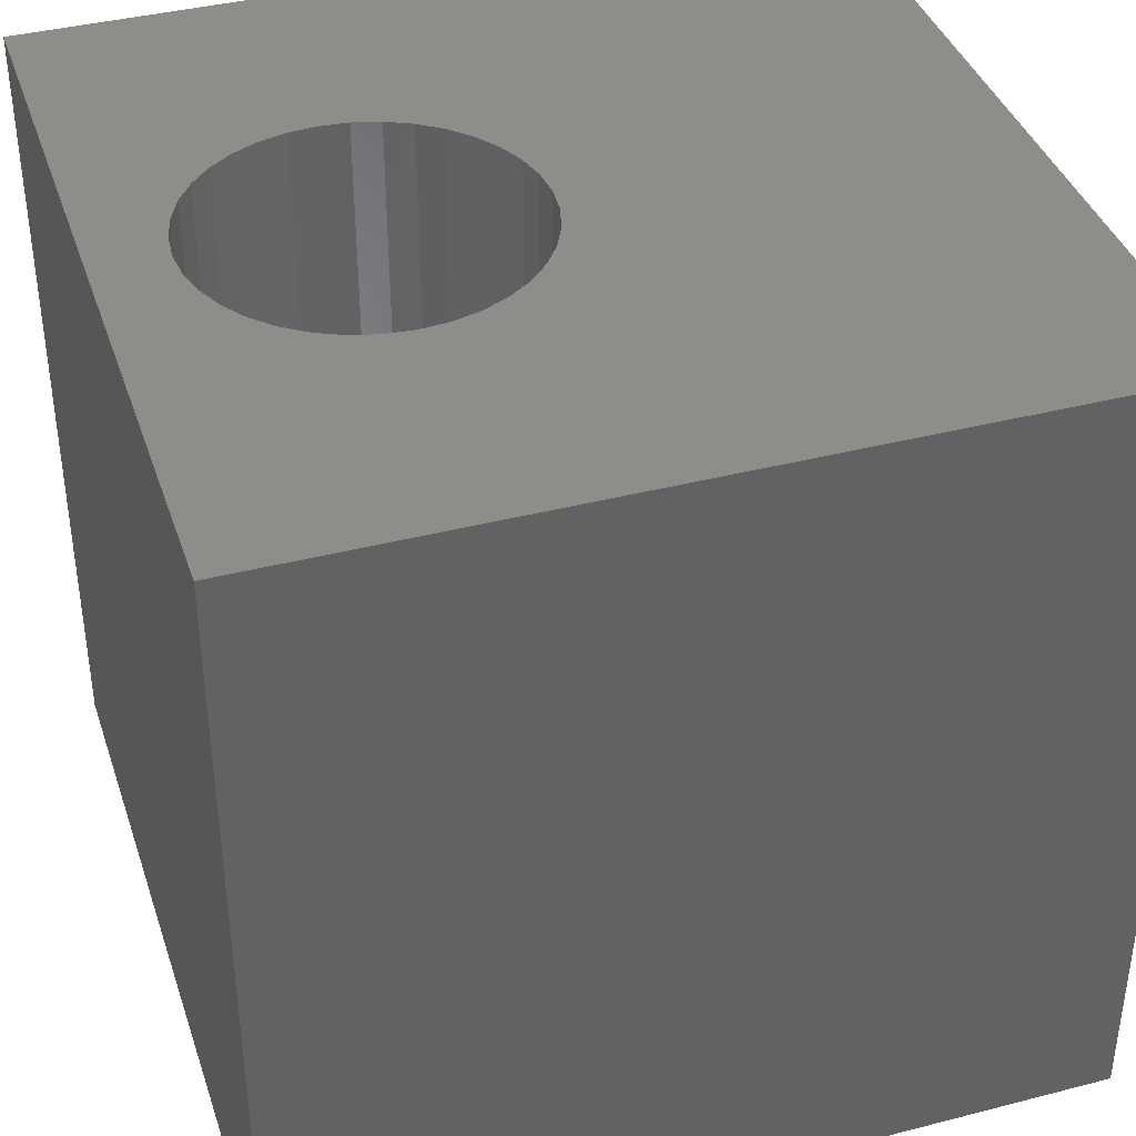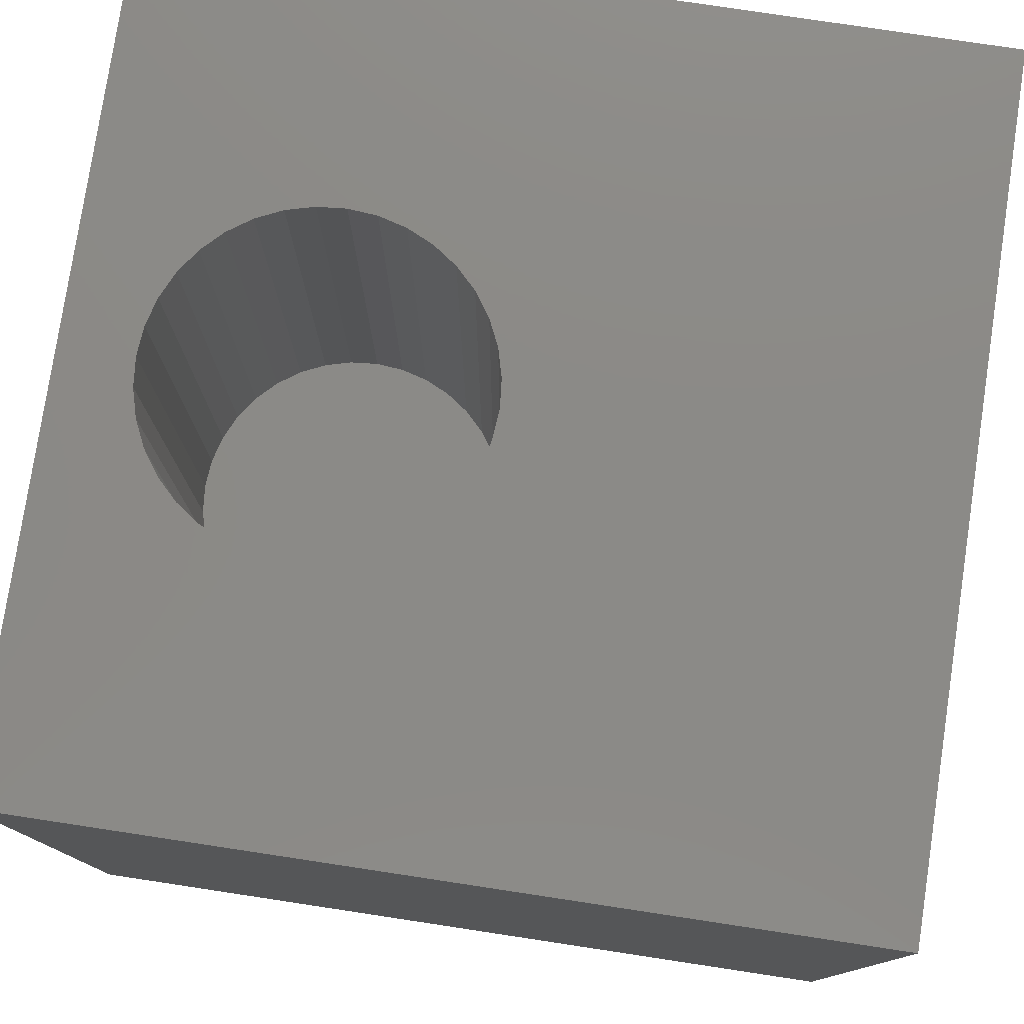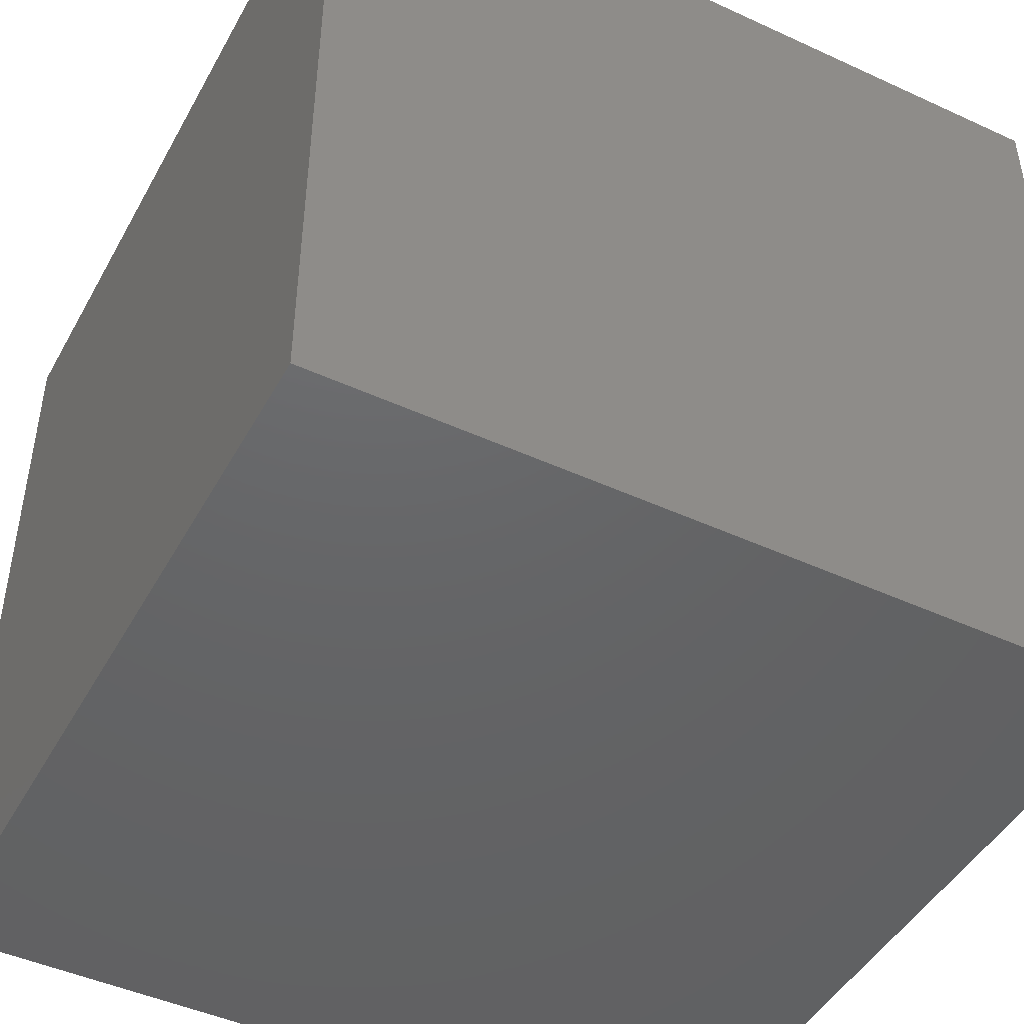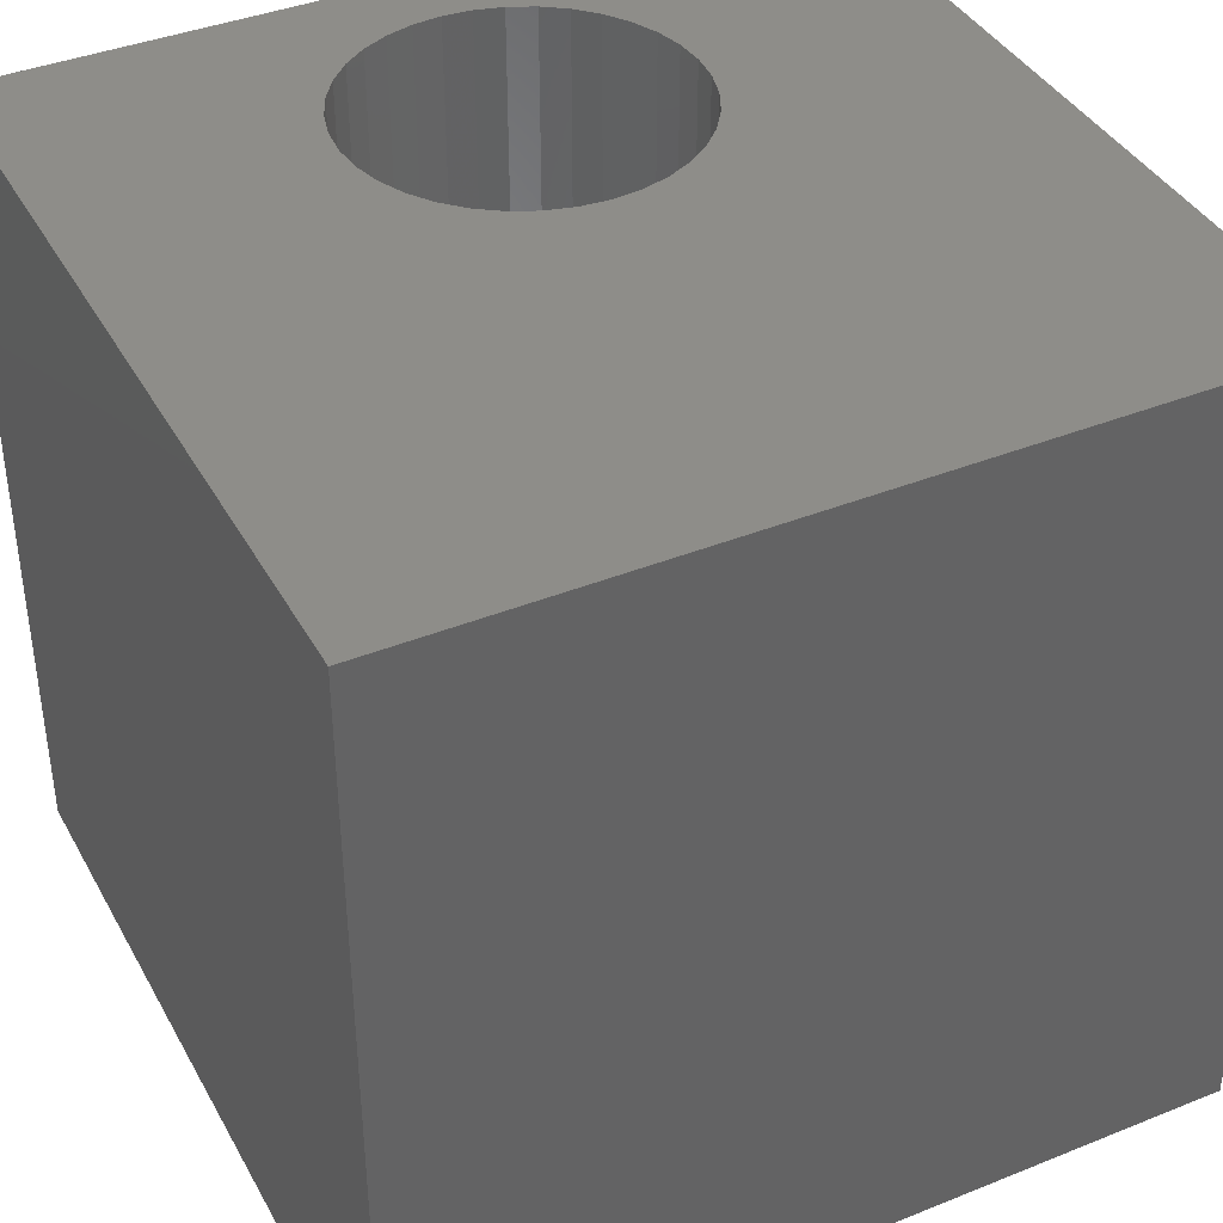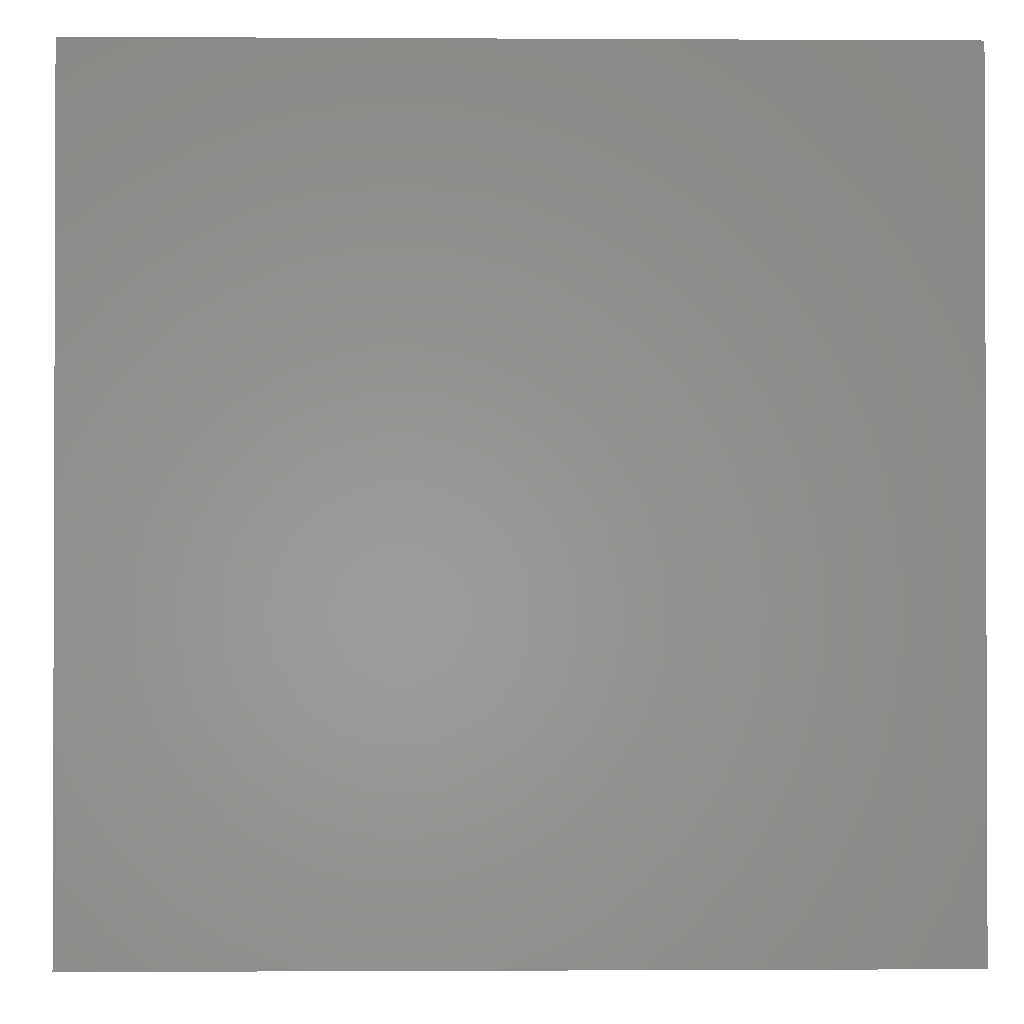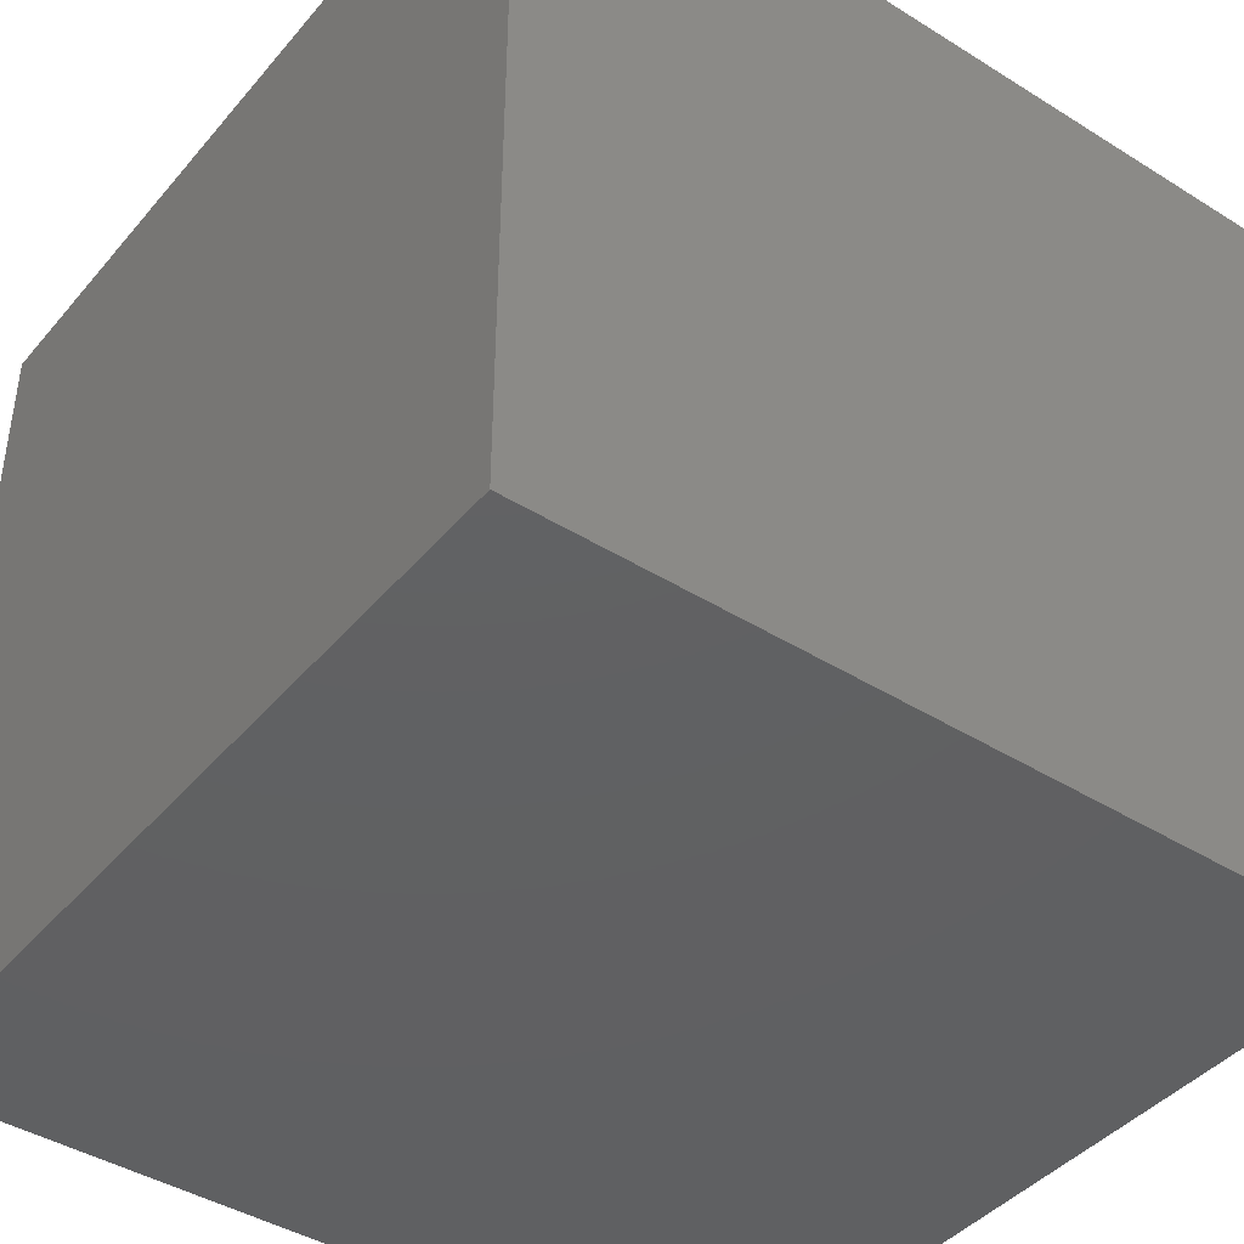
<metadata>
{"format":"stl","ext":"stl","renderer":"f3d","projection":"perspective","resolution":1024,"background":"white","views":[{"elev":39.3,"azim":162.2,"up":"+Z"},{"elev":78.3,"azim":-171.4,"up":"+Z"},{"elev":-46.2,"azim":152.3,"up":"+Z"},{"elev":39.7,"azim":-116.5,"up":"+Z"},{"elev":-1.1,"azim":-91.2,"up":"+Z"},{"elev":-42.4,"azim":-36.7,"up":"+Z"}]}
</metadata>
<code>
# stl→obj: 80 verts, 156 faces
v 0 10 10
v 0 10 0
v 0 0 10
v 0 0 0
v 9.093 4.585 10
v 10 0 10
v 9.124 4.93 10
v 10 10 10
v 9.093 5.276 10
v 9.004 4.25 10
v 8.857 3.936 10
v 8.658 3.651 10
v 5.411 5.925 10
v 5.264 5.611 10
v 5.175 5.276 10
v 8.413 6.454 10
v 8.658 6.209 10
v 5.61 6.209 10
v 5.855 6.454 10
v 6.139 6.653 10
v 8.413 3.406 10
v 8.129 3.207 10
v 7.814 3.061 10
v 6.454 3.061 10
v 6.139 3.207 10
v 5.855 3.406 10
v 5.61 3.651 10
v 5.144 4.93 10
v 5.175 4.585 10
v 6.454 6.8 10
v 6.789 6.89 10
v 7.134 6.92 10
v 7.48 6.89 10
v 8.857 5.925 10
v 9.004 5.611 10
v 5.411 3.936 10
v 5.264 4.25 10
v 7.814 6.8 10
v 8.129 6.653 10
v 7.48 2.971 10
v 7.134 2.941 10
v 6.789 2.971 10
v 10 10 0
v 10 0 0
v 9.093 4.585 3.396
v 9.124 4.93 3.396
v 9.093 5.276 3.396
v 9.004 5.611 3.396
v 8.857 5.925 3.396
v 8.658 6.209 3.396
v 8.413 6.454 3.396
v 8.129 6.653 3.396
v 7.814 6.8 3.396
v 7.48 6.89 3.396
v 7.134 6.92 3.396
v 6.789 6.89 3.396
v 6.454 6.8 3.396
v 6.139 6.653 3.396
v 5.855 6.454 3.396
v 5.61 6.209 3.396
v 5.411 5.925 3.396
v 5.264 5.611 3.396
v 5.175 5.276 3.396
v 5.144 4.93 3.396
v 5.175 4.585 3.396
v 5.264 4.25 3.396
v 5.411 3.936 3.396
v 5.61 3.651 3.396
v 5.855 3.406 3.396
v 6.139 3.207 3.396
v 6.454 3.061 3.396
v 6.789 2.971 3.396
v 7.134 2.941 3.396
v 7.48 2.971 3.396
v 7.814 3.061 3.396
v 8.129 3.207 3.396
v 8.413 3.406 3.396
v 8.658 3.651 3.396
v 8.857 3.936 3.396
v 9.004 4.25 3.396
f 1 2 3
f 3 2 4
f 5 6 7
f 7 6 8
f 7 8 9
f 5 10 6
f 6 10 11
f 6 11 12
f 13 1 14
f 14 1 15
f 16 17 8
f 13 18 1
f 1 18 19
f 1 19 20
f 12 21 6
f 6 21 22
f 6 22 23
f 24 25 3
f 3 25 26
f 3 26 27
f 15 1 28
f 28 1 3
f 28 3 29
f 20 30 1
f 1 30 31
f 1 31 8
f 8 31 32
f 8 32 33
f 17 34 8
f 8 34 35
f 8 35 9
f 27 36 3
f 3 36 37
f 3 37 29
f 33 38 8
f 8 38 39
f 8 39 16
f 23 40 6
f 6 40 41
f 6 41 3
f 3 41 42
f 3 42 24
f 43 8 44
f 44 8 6
f 2 43 4
f 4 43 44
f 8 43 1
f 1 43 2
f 44 6 4
f 4 6 3
f 45 7 46
f 46 7 9
f 46 9 47
f 47 9 35
f 47 35 48
f 48 35 34
f 48 34 49
f 49 34 17
f 49 17 50
f 50 17 16
f 50 16 51
f 51 16 39
f 51 39 52
f 52 39 38
f 52 38 53
f 53 38 33
f 53 33 54
f 54 33 32
f 54 32 55
f 55 32 31
f 55 31 56
f 56 31 30
f 56 30 57
f 57 30 20
f 57 20 58
f 58 20 19
f 58 19 59
f 59 19 18
f 59 18 60
f 60 18 13
f 60 13 61
f 61 13 14
f 61 14 62
f 62 14 15
f 62 15 63
f 63 15 28
f 63 28 64
f 64 28 29
f 64 29 65
f 65 29 37
f 65 37 66
f 66 37 36
f 66 36 67
f 67 36 27
f 67 27 68
f 68 27 26
f 68 26 69
f 69 26 25
f 69 25 70
f 70 25 24
f 70 24 71
f 71 24 42
f 71 42 72
f 72 42 41
f 72 41 73
f 73 41 40
f 73 40 74
f 74 40 23
f 74 23 75
f 75 23 22
f 75 22 76
f 76 22 21
f 76 21 77
f 77 21 12
f 77 12 78
f 78 12 11
f 78 11 79
f 79 11 10
f 79 10 80
f 80 10 5
f 80 5 45
f 45 5 7
f 61 62 46
f 80 64 79
f 79 64 65
f 62 63 46
f 46 63 64
f 46 64 45
f 45 64 80
f 71 72 79
f 65 66 79
f 79 66 67
f 79 67 68
f 72 73 79
f 79 73 74
f 79 74 75
f 75 76 79
f 79 76 77
f 79 77 78
f 61 46 60
f 60 46 47
f 60 47 48
f 68 69 79
f 79 69 70
f 79 70 71
f 53 54 55
f 48 49 60
f 60 49 50
f 60 50 51
f 55 56 53
f 53 56 57
f 53 57 58
f 51 52 60
f 60 52 53
f 60 53 59
f 59 53 58

</code>
